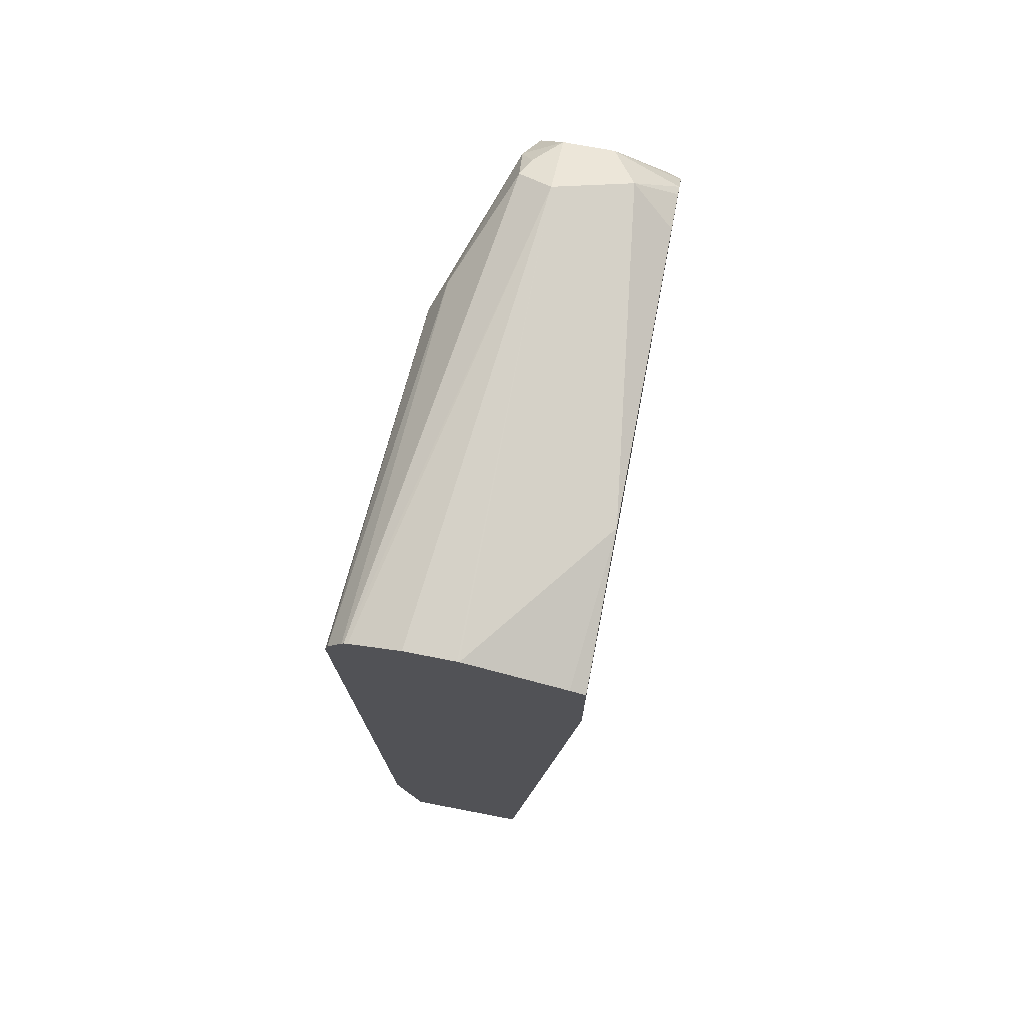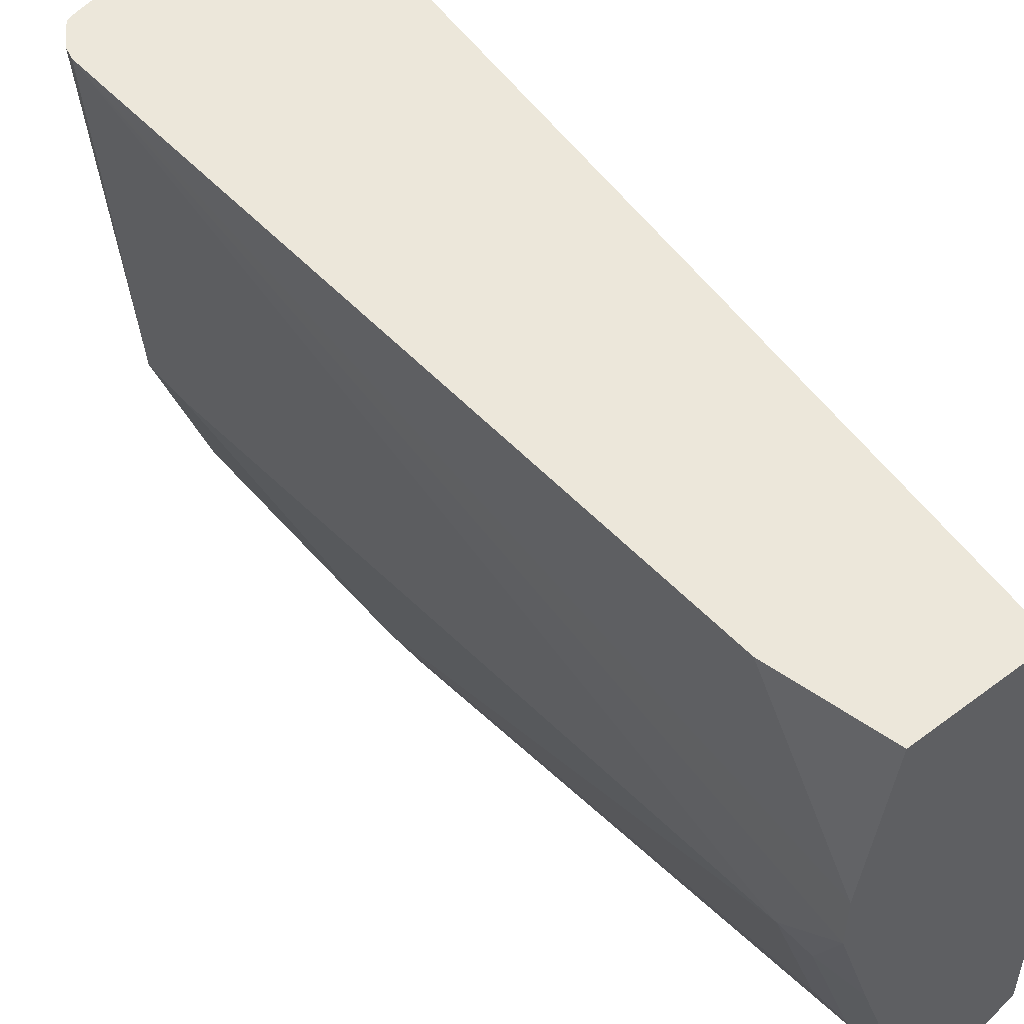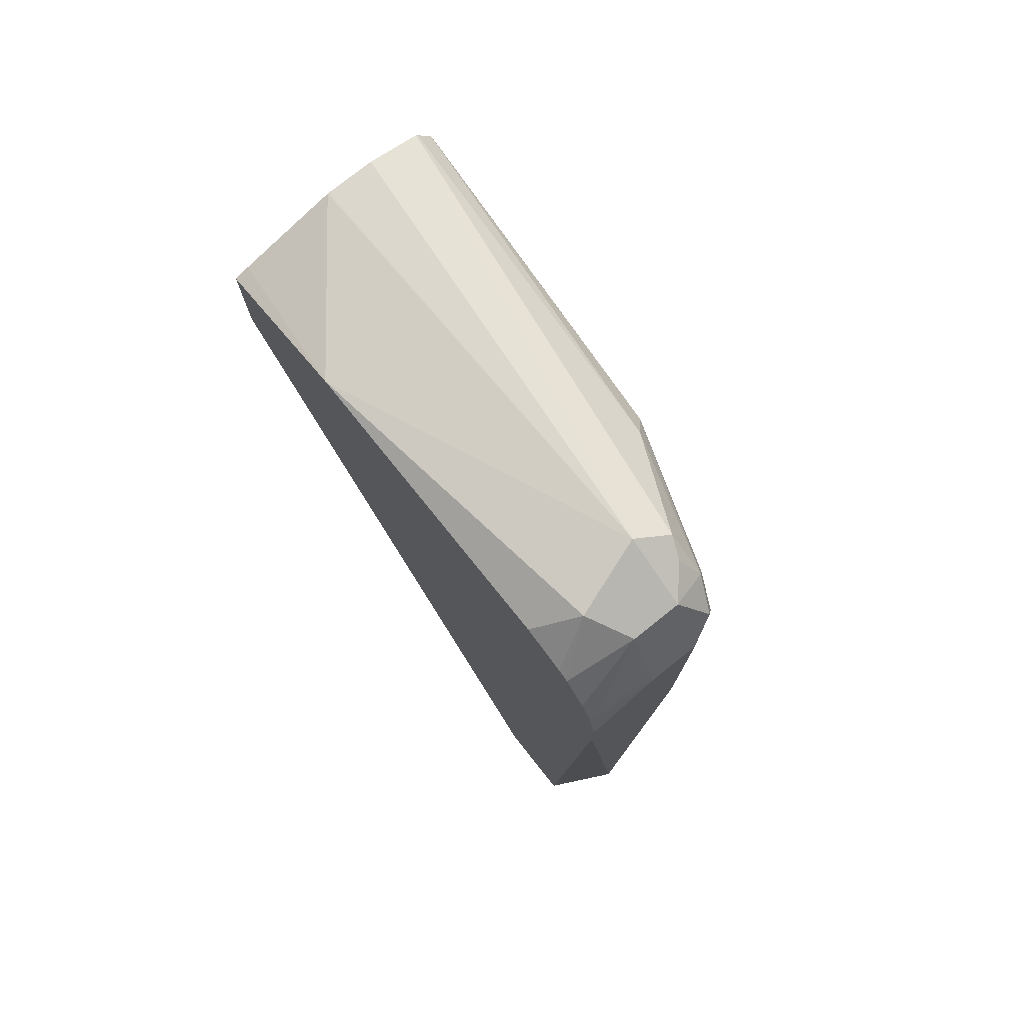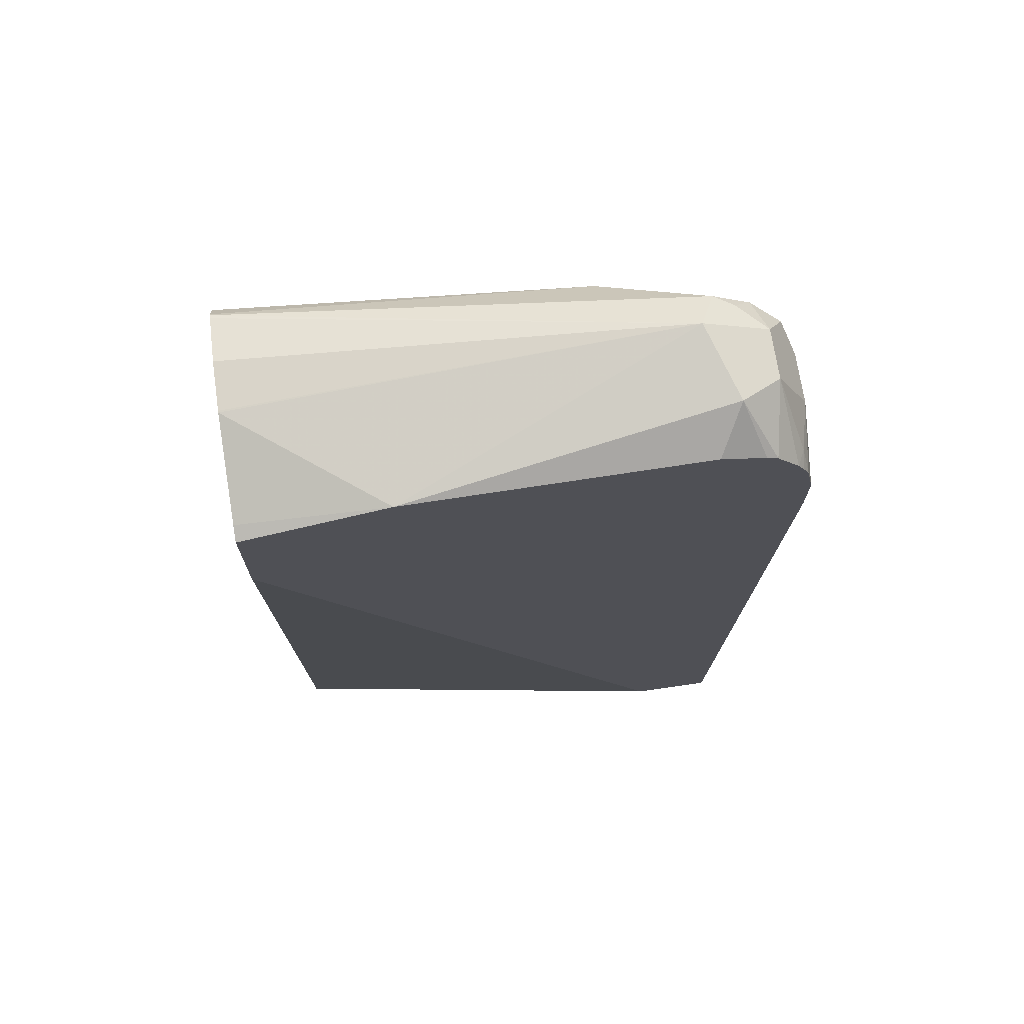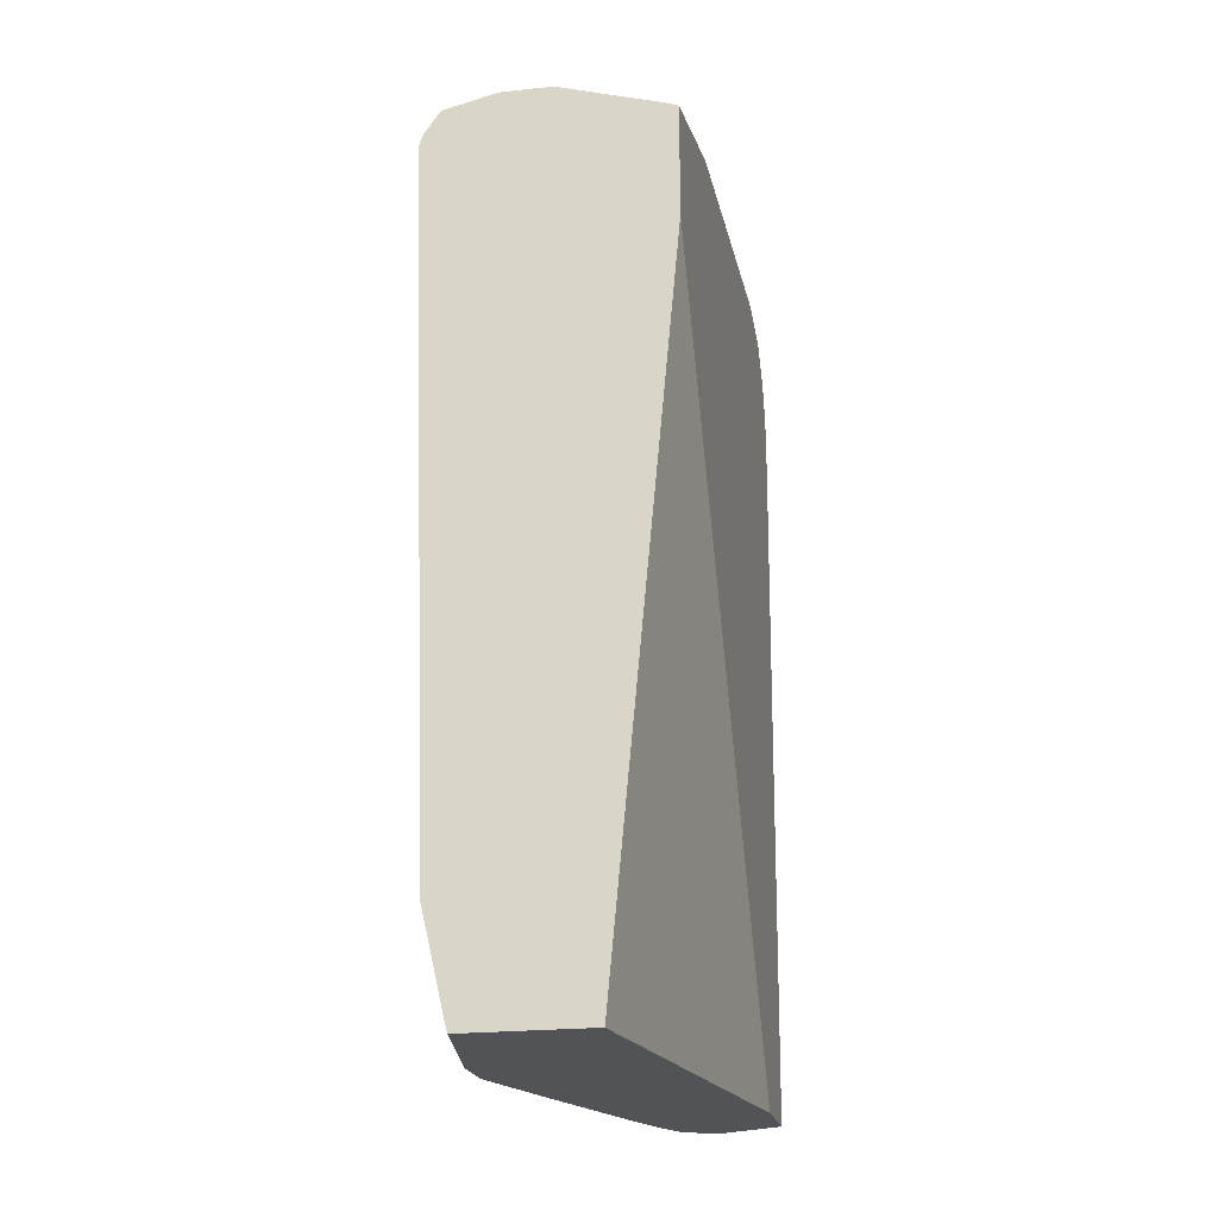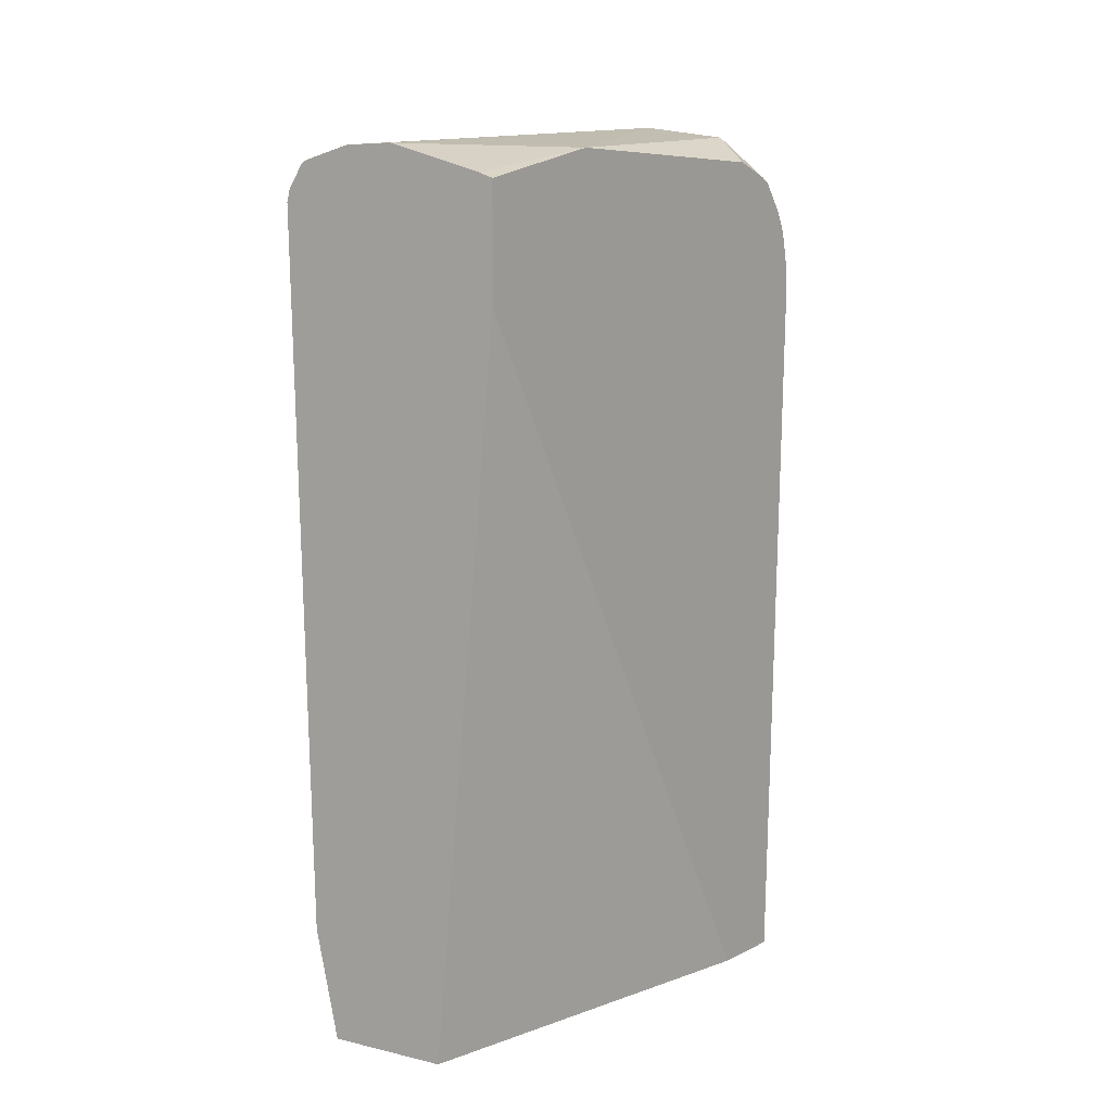
<metadata>
{"format":"obj","ext":"obj","renderer":"f3d","projection":"perspective","resolution":1024,"background":"white","views":[{"elev":72.0,"azim":-169.1,"up":"+Z"},{"elev":51.4,"azim":140.9,"up":"+Y"},{"elev":75.9,"azim":-38.6,"up":"+Z"},{"elev":70.6,"azim":-98.3,"up":"+Z"},{"elev":-21.8,"azim":-168.3,"up":"+Z"},{"elev":6.2,"azim":-145.5,"up":"+Z"}]}
</metadata>
<code>
v 0.2455 -0.8685 -0.002889
v 0.2202 -0.8559 -0.002889
v 0.258 -0.8622 -0.002889
v 0.2643 -0.8685 0.2077
v 0.2202 -0.8685 0.2643
v 0.2202 -0.8245 -0.002889
v 0.2634 -0.8516 -0.002889
v 0.2785 -0.8591 0.1982
v 0.2769 -0.8622 0.2077
v 0.2738 -0.8638 0.3115
v 0.2643 -0.8685 0.3021
v 0.2202 -0.8685 0.2832
v 0.2455 -0.6615 -0.002889
v 0.2202 -0.6615 0.2643
v 0.2643 -0.8496 -0.002889
v 0.2832 -0.8496 0.2077
v 0.2832 -0.8496 0.3021
v 0.2769 -0.8622 0.3021
v 0.2785 -0.8213 0.009458
v 0.2785 -0.852 0.321
v 0.2643 -0.8559 0.3272
v 0.2455 -0.8559 0.3272
v 0.2455 -0.8685 0.3021
v 0.2202 -0.8654 0.2972
v 0.2923 -0.6615 -0.002889
v 0.2202 -0.6615 0.3068
v 0.2703 -0.8337 -0.002889
v 0.3021 -0.793 0.2832
v 0.2832 -0.8119 0.01889
v 0.3021 -0.7552 0.01889
v 0.3021 -0.793 0.3021
v 0.2974 -0.7647 0.009458
v 0.2769 -0.8371 0.3335
v 0.2738 -0.8449 0.3304
v 0.2958 -0.7993 0.3147
v 0.2643 -0.8308 0.3399
v 0.236 -0.8402 0.3351
v 0.2202 -0.8518 0.3167
v 0.2202 -0.8606 0.306
v 0.2266 -0.8638 0.3044
v 0.2202 -0.8633 0.3015
v 0.3021 -0.7175 -0.002889
v 0.3018 -0.6615 0.03711
v 0.2259 -0.6615 0.3089
v 0.2202 -0.7175 0.321
v 0.2892 -0.777 -0.002889
v 0.3112 -0.6615 0.3021
v 0.3021 -0.7364 -0.002889
v 0.31 -0.6615 0.3069
v 0.3043 -0.6615 0.3151
v 0.3035 -0.6615 0.3161
v 0.2832 -0.6615 0.321
v 0.2643 -0.6615 0.3207
v 0.2637 -0.6615 0.3206
v 0.3021 -0.6615 0.3166
v 0.2202 -0.8308 0.3238
v 0.2202 -0.8475 0.3188
f 20 31 35
f 20 35 33
f 21 34 33
f 21 33 36
f 22 37 38
f 21 37 22
f 22 38 39
f 22 39 40
f 20 34 21
f 22 40 23
f 21 36 37
f 20 33 34
f 16 31 17
f 19 32 30
f 19 27 32
f 17 20 18
f 17 31 20
f 16 30 28
f 16 29 30
f 16 28 31
f 15 27 19
f 13 43 25
f 13 47 43
f 23 40 24
f 19 30 29
f 24 40 41
f 36 55 52
f 26 45 44
f 13 49 47
f 42 47 48
f 42 43 47
f 39 41 40
f 37 57 38
f 37 56 57
f 44 45 54
f 36 51 55
f 36 45 37
f 36 54 45
f 36 53 54
f 25 43 42
f 36 52 53
f 33 51 36
f 33 50 51
f 33 35 50
f 32 46 48
f 31 49 35
f 31 47 49
f 30 48 47
f 30 32 48
f 28 30 47
f 28 47 31
f 27 46 32
f 35 49 50
f 13 50 49
f 37 45 56
f 13 55 51
f 2 56 45
f 2 57 56
f 2 38 57
f 2 41 39
f 2 24 41
f 2 12 24
f 2 5 12
f 1 5 2
f 1 12 5
f 1 23 12
f 1 11 23
f 2 45 26
f 1 4 11
f 1 7 3
f 1 15 7
f 1 27 15
f 1 46 27
f 1 48 46
f 1 42 48
f 1 25 42
f 1 13 25
f 1 6 13
f 1 2 6
f 13 51 50
f 1 3 4
f 2 26 14
f 2 39 38
f 3 7 8
f 13 52 55
f 13 53 52
f 13 54 53
f 13 44 54
f 13 26 44
f 13 14 26
f 12 23 24
f 2 14 6
f 10 22 23
f 10 21 22
f 10 20 21
f 10 18 20
f 9 18 10
f 10 23 11
f 8 19 29
f 8 29 16
f 3 9 4
f 4 9 10
f 4 10 11
f 6 14 13
f 3 8 9
f 8 16 17
f 8 17 18
f 8 18 9
f 8 15 19
f 7 15 8

</code>
